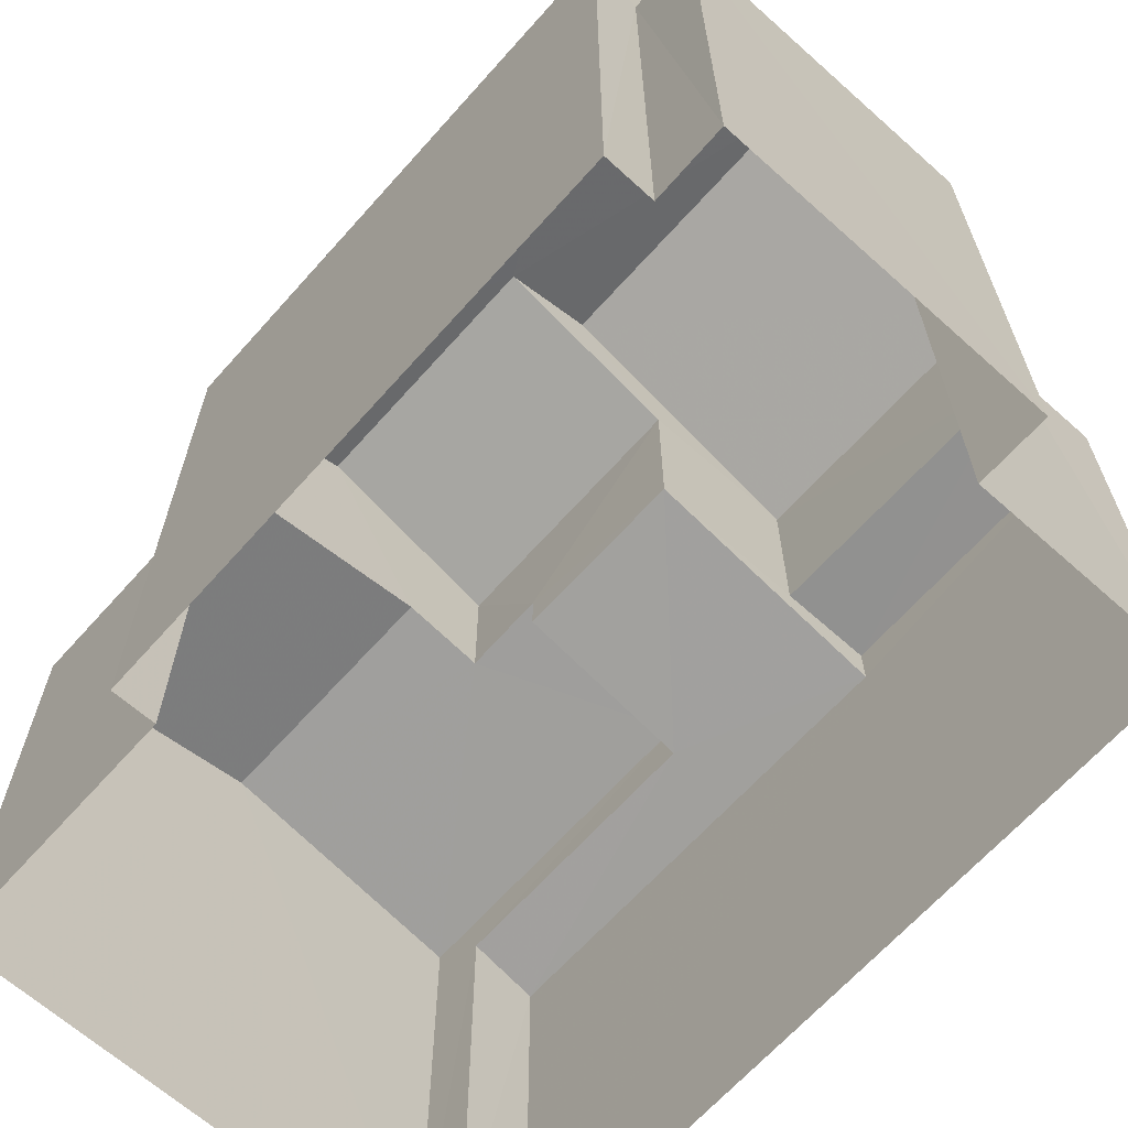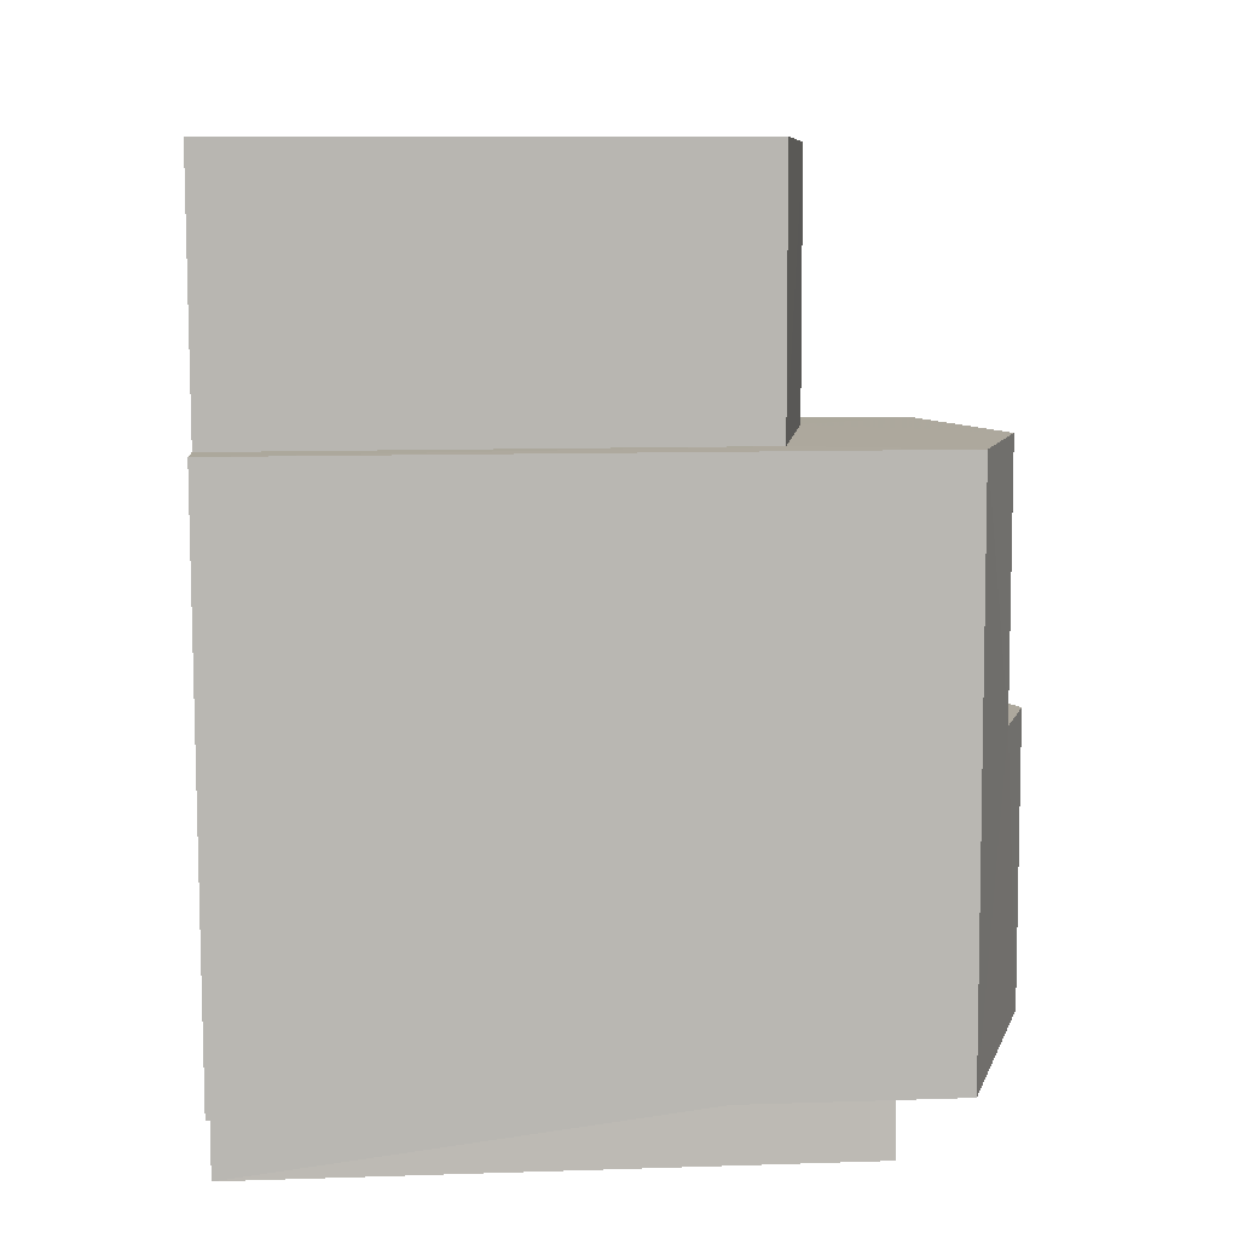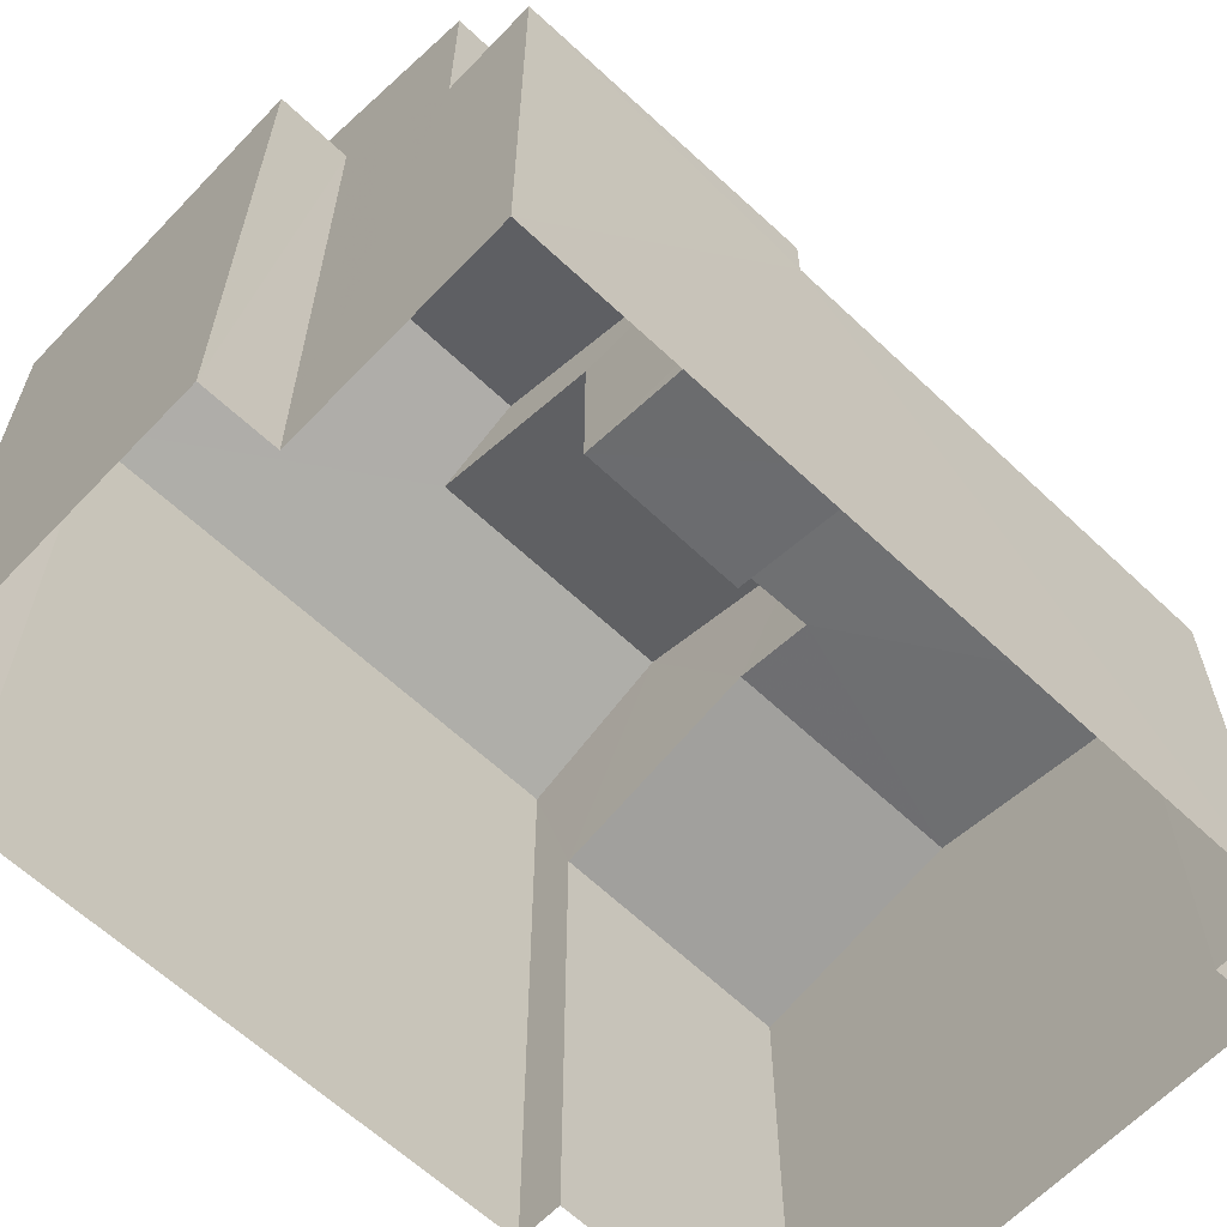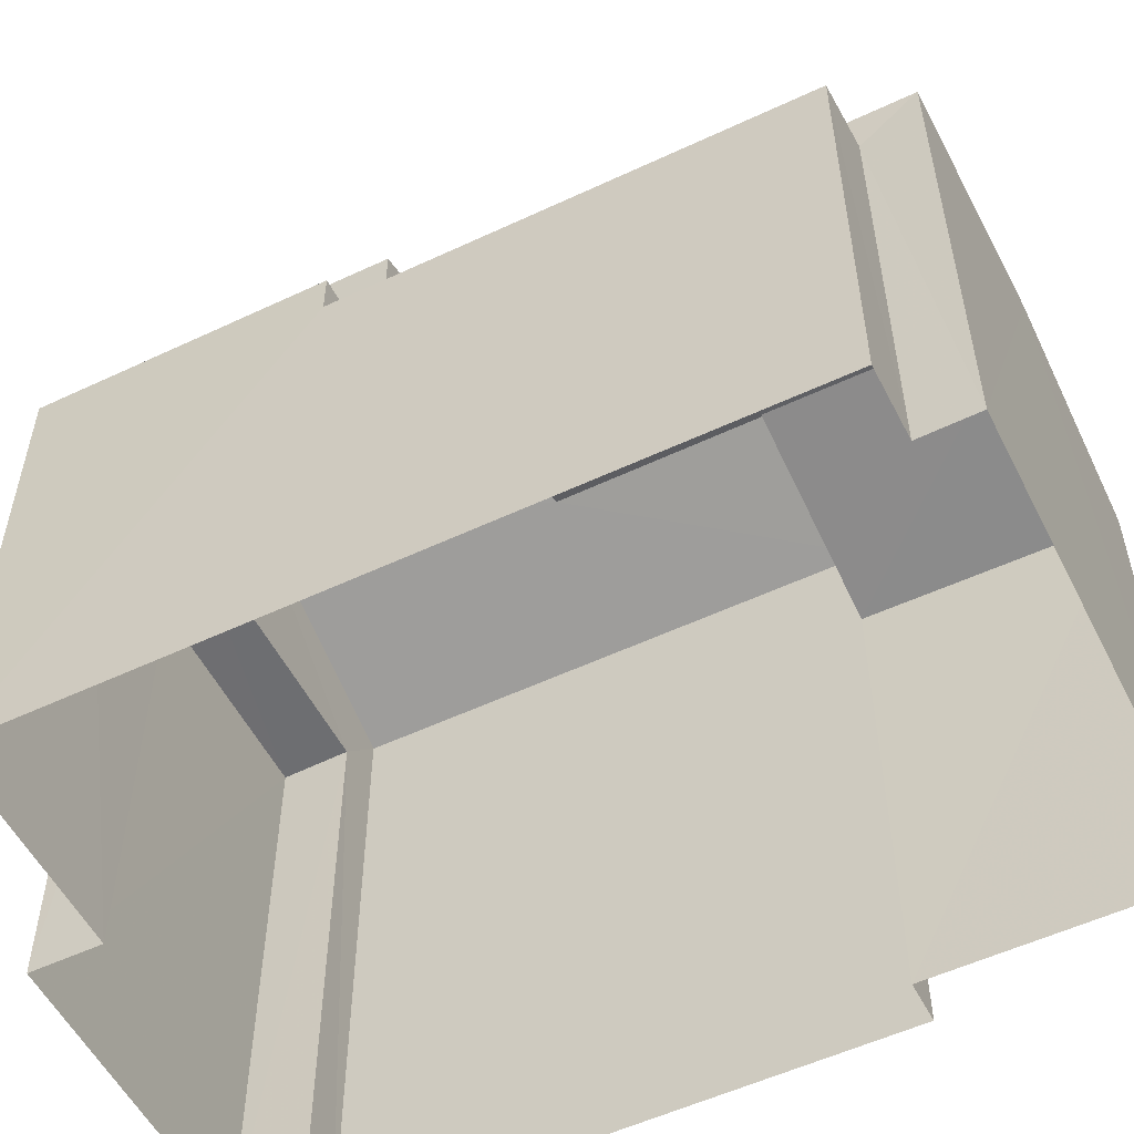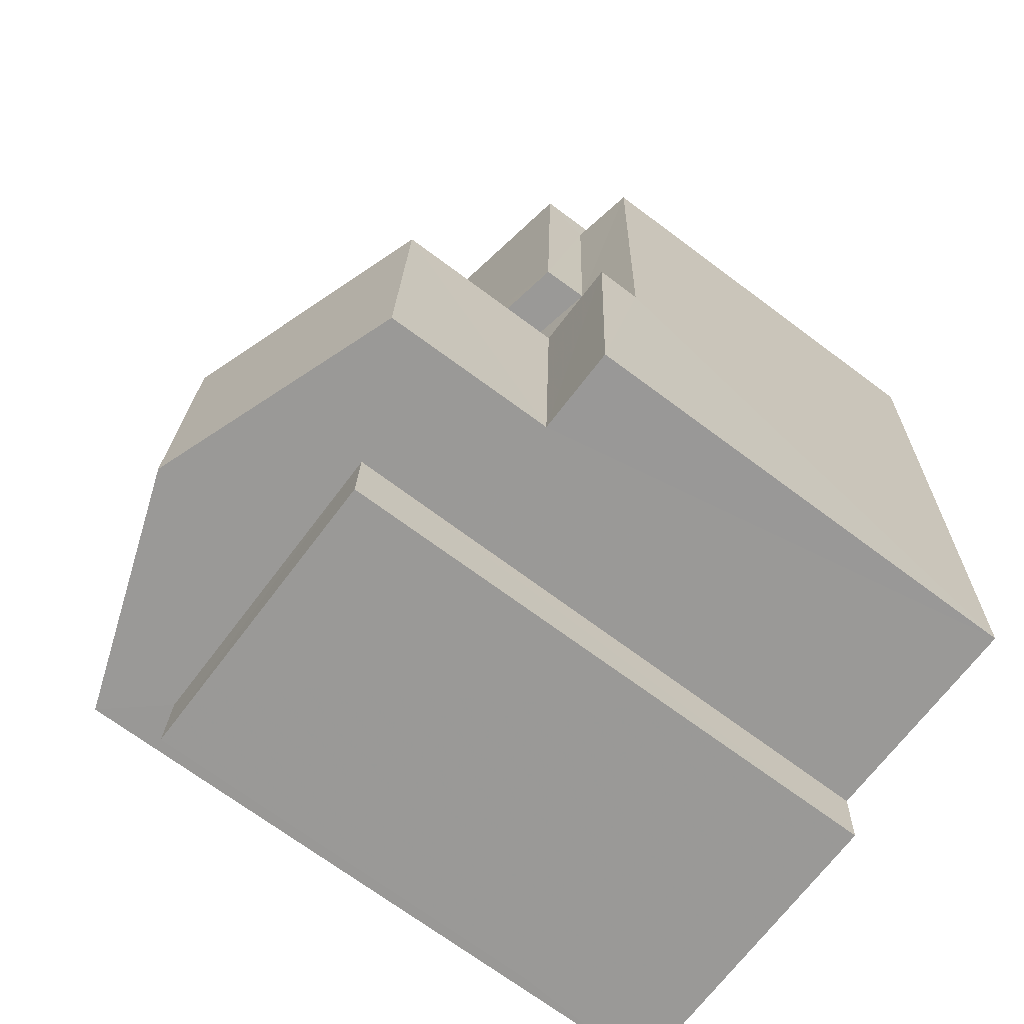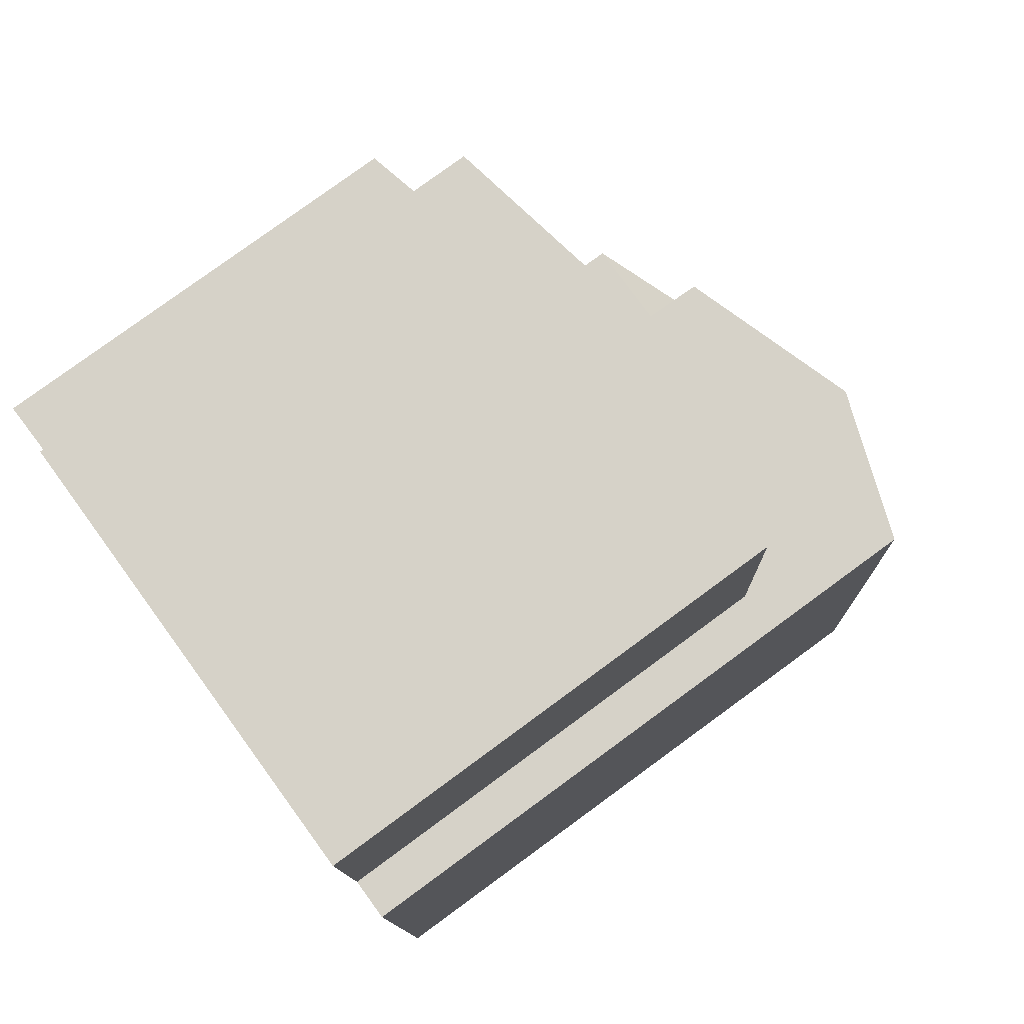
<metadata>
{"format":"obj","ext":"obj","renderer":"f3d","projection":"perspective","resolution":1024,"background":"white","views":[{"elev":-66.1,"azim":-44.0,"up":"+Z"},{"elev":10.9,"azim":-94.6,"up":"+Y"},{"elev":-62.9,"azim":44.3,"up":"+Z"},{"elev":-54.5,"azim":114.3,"up":"+Z"},{"elev":-70.9,"azim":53.3,"up":"+Y"},{"elev":79.1,"azim":-126.1,"up":"+Y"}]}
</metadata>
<code>
v -3.14e+05 4.18e+04 46.4
v -3.14e+05 4.18e+04 46.4
v -3.141e+05 4.18e+04 46.4
v -3.141e+05 4.18e+04 46.4
v -3.141e+05 4.179e+04 46.4
v -3.141e+05 4.18e+04 46.4
v -3.14e+05 4.18e+04 46.4
v -3.14e+05 4.179e+04 46.39
v -3.141e+05 4.179e+04 46.4
v -3.141e+05 4.179e+04 46.4
v -3.14e+05 4.179e+04 46.39
v -3.14e+05 4.179e+04 46.39
v -3.14e+05 4.179e+04 55.25
v -3.141e+05 4.179e+04 55.25
v -3.14e+05 4.179e+04 55.25
v -3.141e+05 4.179e+04 55.25
v -3.141e+05 4.179e+04 57.51
v -3.14e+05 4.179e+04 56.15
v -3.14e+05 4.179e+04 56.16
v -3.141e+05 4.179e+04 57.5
v -3.14e+05 4.18e+04 53.05
v -3.14e+05 4.18e+04 53.03
v -3.14e+05 4.18e+04 52.83
v -3.14e+05 4.179e+04 52.81
v -3.141e+05 4.179e+04 53.55
v -3.14e+05 4.18e+04 53.56
v -3.141e+05 4.18e+04 54.42
v -3.14e+05 4.18e+04 54.21
v -3.14e+05 4.18e+04 53.75
v -3.14e+05 4.18e+04 53.75
v -3.141e+05 4.18e+04 54.42
v -3.14e+05 4.18e+04 54.21
v -3.141e+05 4.18e+04 53.75
v -3.141e+05 4.18e+04 53.75
v -3.141e+05 4.179e+04 56.16
v -3.14e+05 4.18e+04 56.16
v -3.141e+05 4.18e+04 57.02
v -3.141e+05 4.179e+04 57.02
v -3.14e+05 4.179e+04 53.48
v -3.14e+05 4.179e+04 53.48
v -3.14e+05 4.179e+04 53.49
v -3.14e+05 4.179e+04 53.49
v -3.141e+05 4.179e+04 56.15
v -3.141e+05 4.18e+04 56.16
f 1 2 3
f 3 2 4
f 5 6 4
f 2 7 8
f 9 10 11
f 10 5 4
f 9 11 12
f 11 2 8
f 4 2 11
f 10 4 11
f 13 14 15
f 13 16 14
f 17 18 19
f 17 20 18
f 21 22 23
f 23 22 24
f 24 22 25
f 22 26 25
f 27 28 29
f 29 28 30
f 27 31 28
f 30 28 32
f 33 27 34
f 33 31 27
f 35 36 37
f 38 35 37
f 39 40 41
f 42 39 41
f 20 38 43
f 43 38 44
f 20 17 38
f 44 38 37
f 29 1 27
f 1 3 27
f 3 34 27
f 16 5 10
f 43 5 16
f 20 43 16
f 39 11 8
f 18 20 13
f 13 11 39
f 20 16 13
f 39 8 40
f 18 13 39
f 13 15 12
f 11 13 12
f 39 19 18
f 39 42 19
f 7 23 24
f 7 24 8
f 24 40 8
f 24 41 40
f 24 42 41
f 24 25 42
f 42 25 19
f 19 35 17
f 17 35 38
f 25 35 19
f 2 23 7
f 2 21 23
f 30 32 26
f 22 30 26
f 32 35 25
f 25 26 32
f 36 35 32
f 28 36 32
f 2 1 21
f 1 29 21
f 21 30 22
f 21 29 30
f 4 34 3
f 4 33 34
f 5 43 44
f 6 5 44
f 14 9 12
f 15 14 12
f 16 9 14
f 16 10 9
f 36 28 31
f 4 6 33
f 37 31 33
f 37 36 31
f 33 6 44
f 37 33 44

</code>
